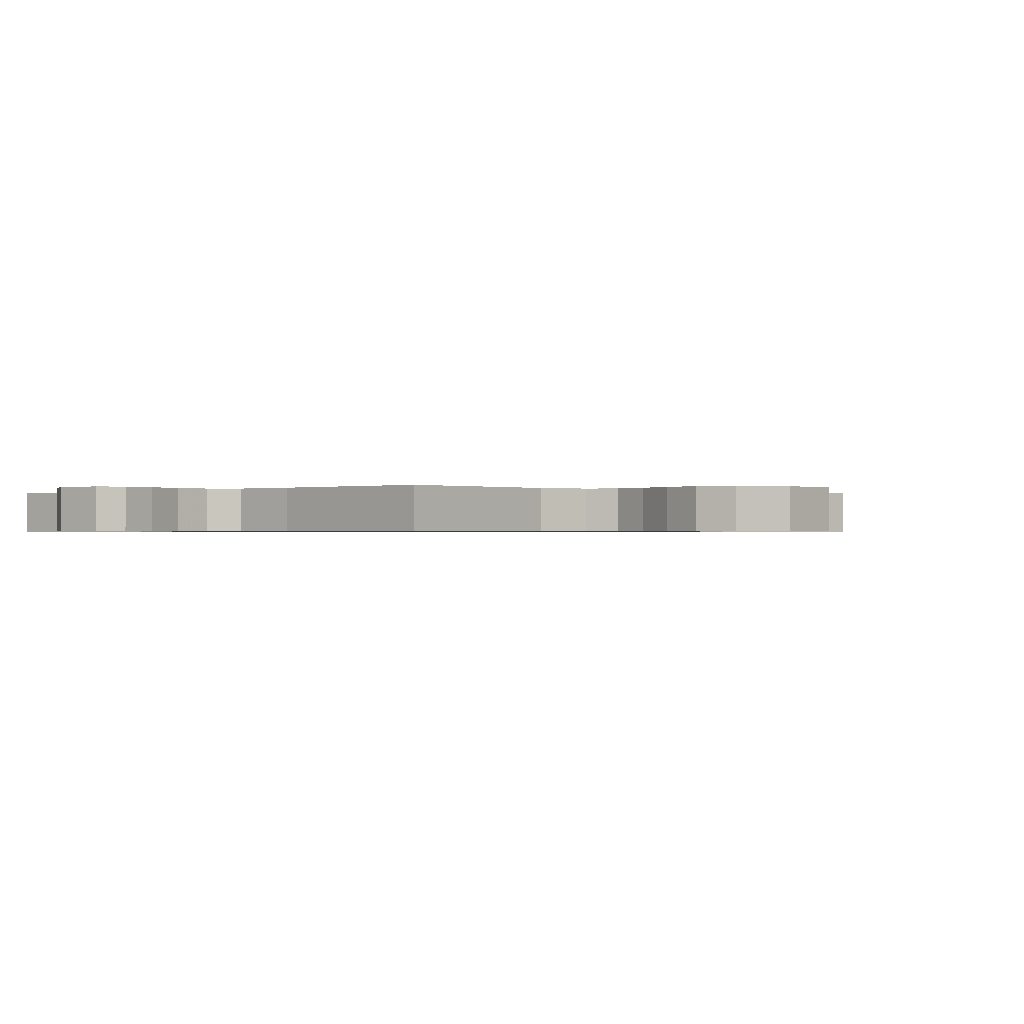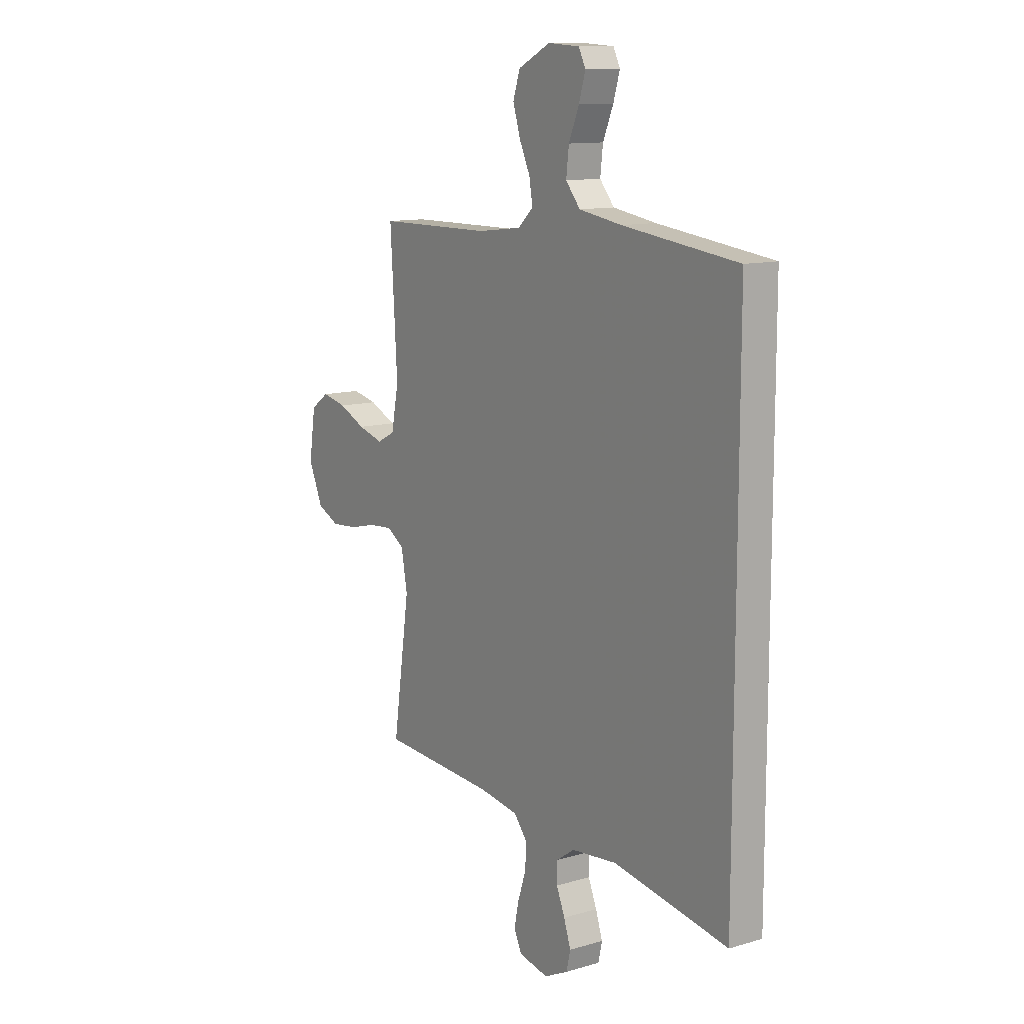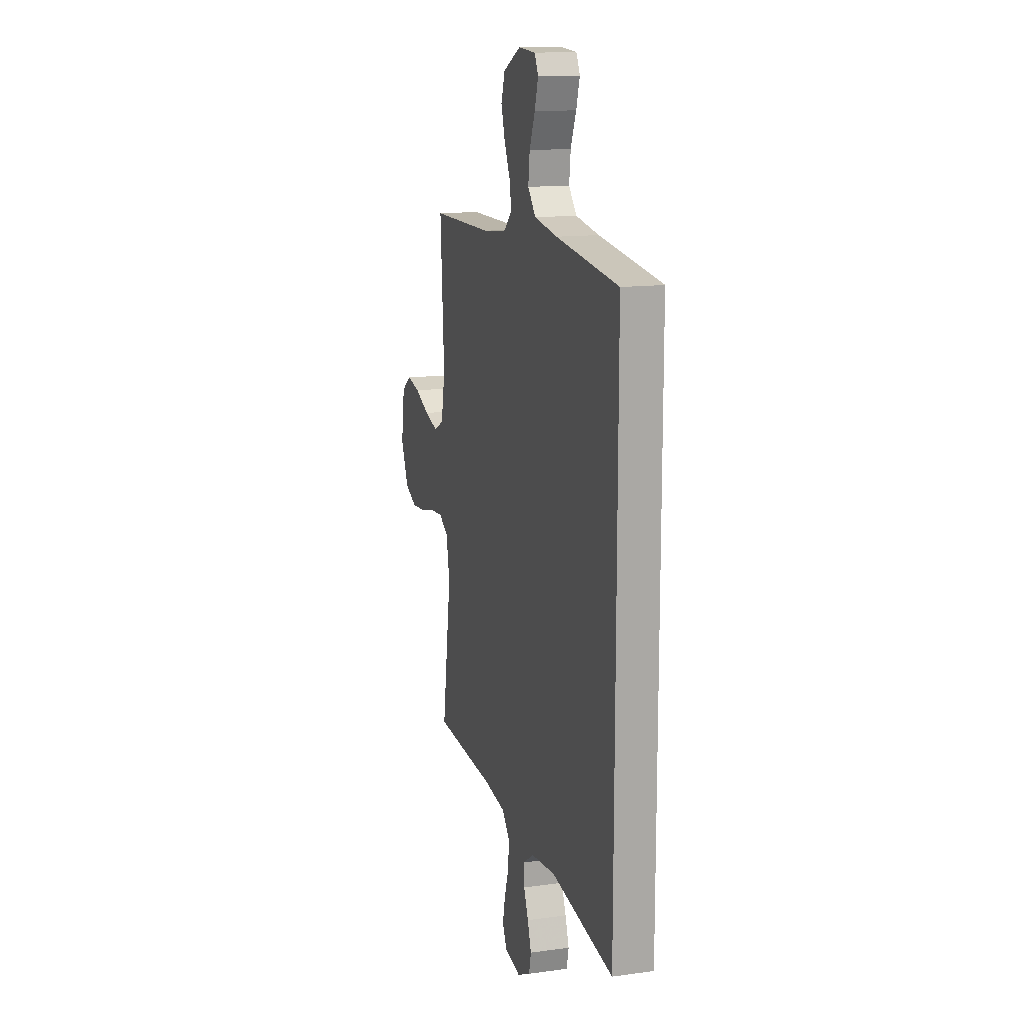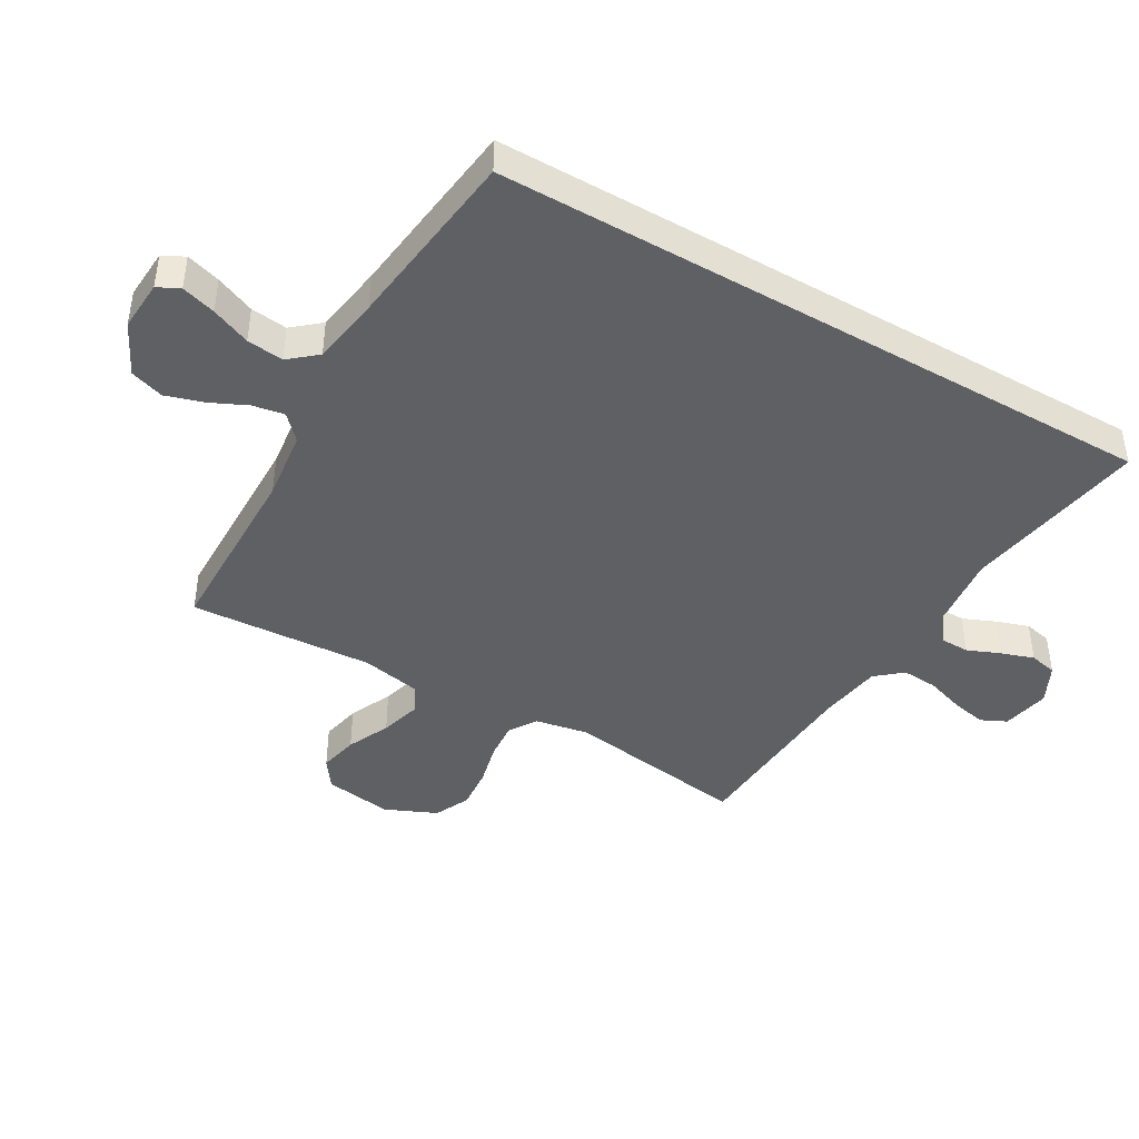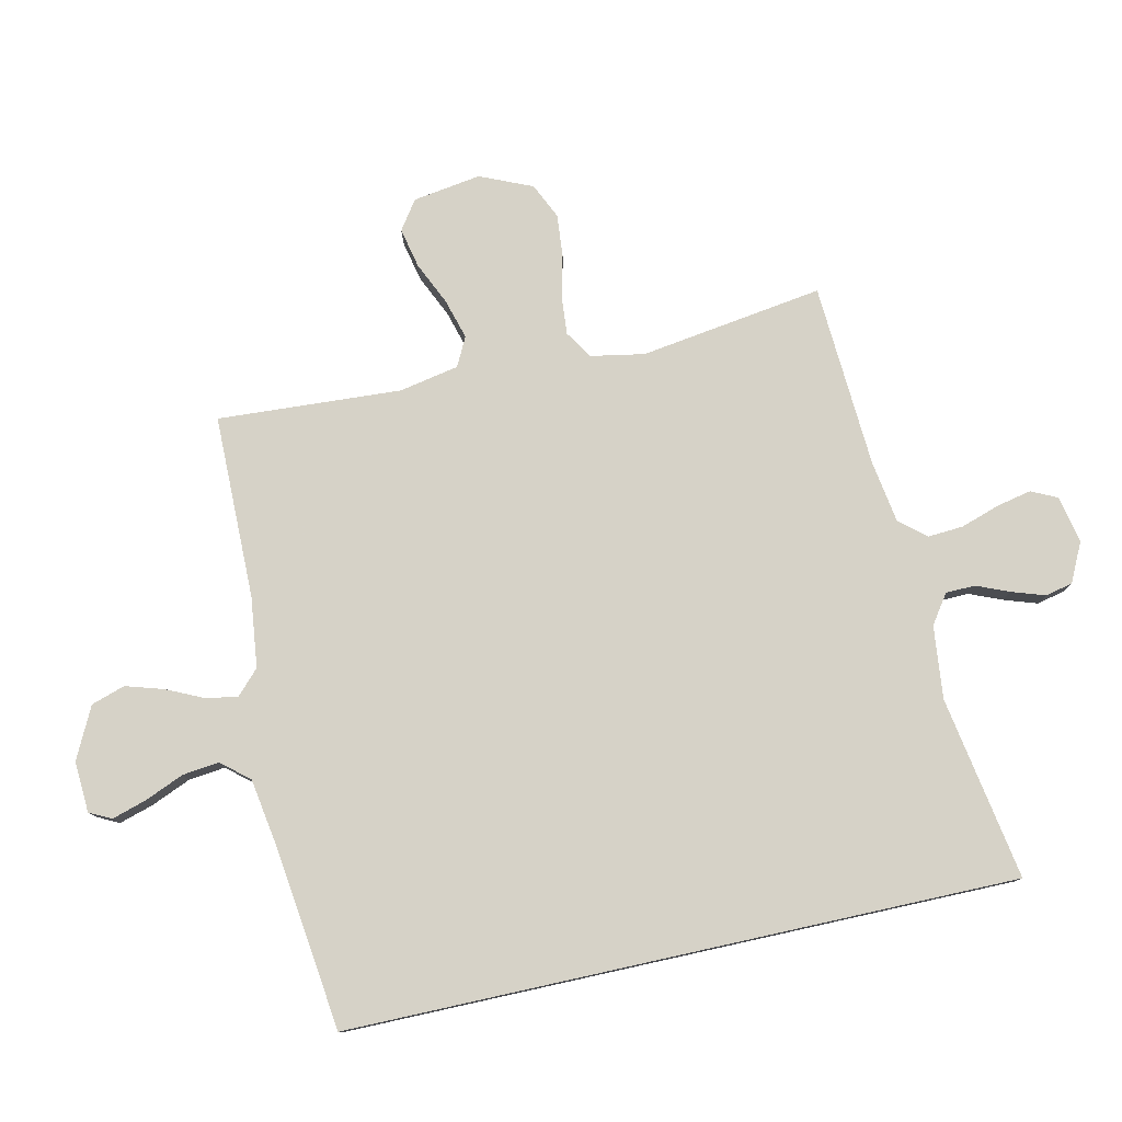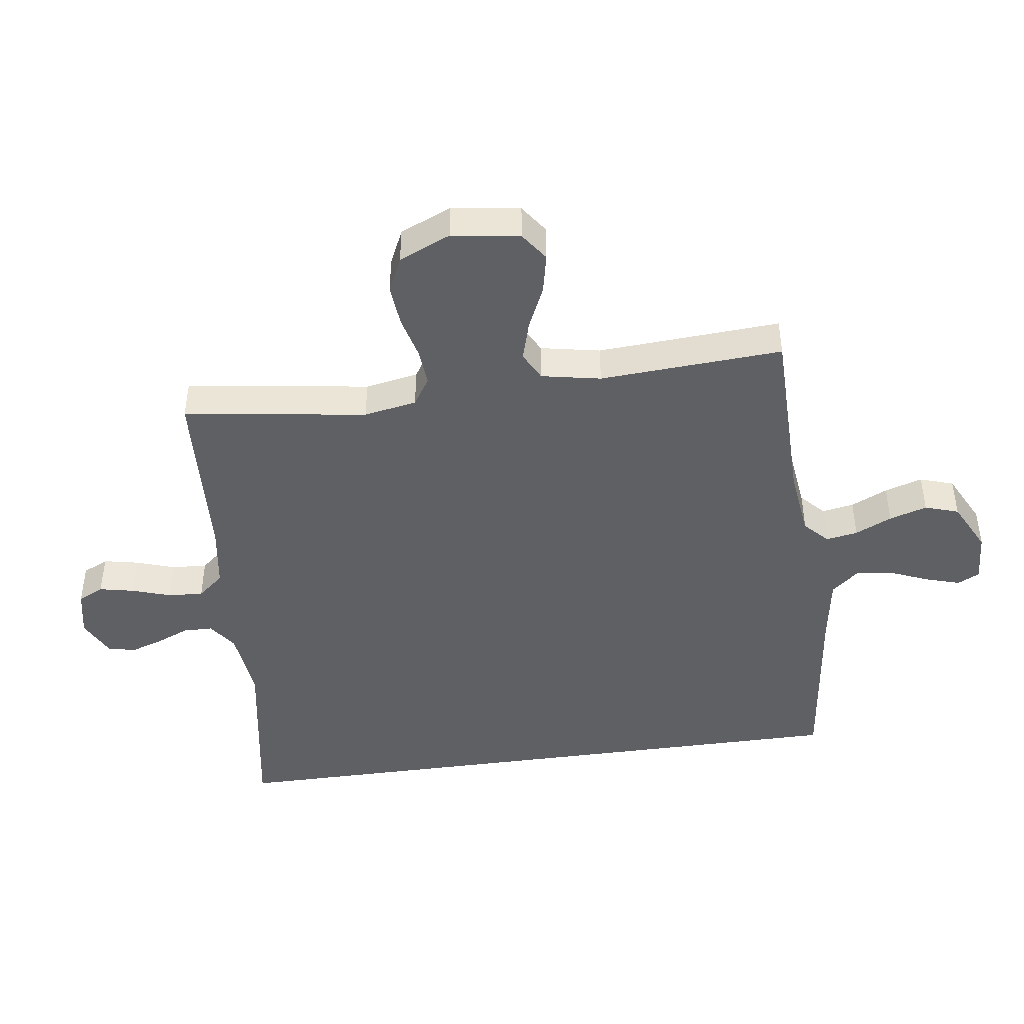
<metadata>
{"format":"obj","ext":"obj","renderer":"f3d","projection":"perspective","resolution":1024,"background":"white","views":[{"elev":-0.6,"azim":-131.8,"up":"+Y"},{"elev":12.0,"azim":55.2,"up":"+Z"},{"elev":14.1,"azim":73.1,"up":"+Z"},{"elev":-43.5,"azim":60.0,"up":"+Y"},{"elev":78.5,"azim":77.5,"up":"+Y"},{"elev":-44.6,"azim":-82.0,"up":"+Y"}]}
</metadata>
<code>
v 0.5 0.07 -0.587
v 0.2 0.07 -0.536
v 0.081 0.07 -0.549
v 0.034 0.07 -0.582
v 0.033 0.07 -0.63
v 0.055 0.07 -0.683
v 0.073 0.07 -0.737
v 0.063 0.07 -0.782
v 0 0.07 -0.813
v -0.078 0.07 -0.797
v -0.098 0.07 -0.755
v -0.086 0.07 -0.698
v -0.065 0.07 -0.635
v -0.061 0.07 -0.577
v -0.097 0.07 -0.534
v -0.2 0.07 -0.518
v -0.5 0.07 -0.5
v -0.456 0.07 -0.2
v -0.472 0.07 -0.113
v -0.517 0.07 -0.084
v -0.579 0.07 -0.089
v -0.649 0.07 -0.106
v -0.718 0.07 -0.112
v -0.776 0.07 -0.085
v -0.813 0.07 0
v -0.796 0.07 0.111
v -0.749 0.07 0.144
v -0.684 0.07 0.13
v -0.614 0.07 0.098
v -0.548 0.07 0.079
v -0.501 0.07 0.103
v -0.482 0.07 0.2
v -0.5 0.07 0.5
v -0.2 0.07 0.503
v -0.085 0.07 0.517
v -0.046 0.07 0.554
v -0.055 0.07 0.606
v -0.083 0.07 0.666
v -0.102 0.07 0.728
v -0.084 0.07 0.783
v 0 0.07 0.825
v 0.083 0.07 0.82
v 0.101 0.07 0.784
v 0.084 0.07 0.728
v 0.057 0.07 0.664
v 0.05 0.07 0.604
v 0.088 0.07 0.559
v 0.2 0.07 0.541
v 0.5 0.07 0.504
v 0.5 0 -0.587
v 0.2 0 -0.536
v 0.081 0 -0.549
v 0.034 0 -0.582
v 0.033 0 -0.63
v 0.055 0 -0.683
v 0.073 0 -0.737
v 0.063 0 -0.782
v 0 0 -0.813
v -0.078 0 -0.797
v -0.098 0 -0.755
v -0.086 0 -0.698
v -0.065 0 -0.635
v -0.061 0 -0.577
v -0.097 0 -0.534
v -0.2 0 -0.518
v -0.5 0 -0.5
v -0.456 0 -0.2
v -0.472 0 -0.113
v -0.517 0 -0.084
v -0.579 0 -0.089
v -0.649 0 -0.106
v -0.718 0 -0.112
v -0.776 0 -0.085
v -0.813 0 0
v -0.796 0 0.111
v -0.749 0 0.144
v -0.684 0 0.13
v -0.614 0 0.098
v -0.548 0 0.079
v -0.501 0 0.103
v -0.482 0 0.2
v -0.5 0 0.5
v -0.2 0 0.503
v -0.085 0 0.517
v -0.046 0 0.554
v -0.055 0 0.606
v -0.083 0 0.666
v -0.102 0 0.728
v -0.084 0 0.783
v 0 0 0.825
v 0.083 0 0.82
v 0.101 0 0.784
v 0.084 0 0.728
v 0.057 0 0.664
v 0.05 0 0.604
v 0.088 0 0.559
v 0.2 0 0.541
v 0.5 0 0.504
f 48 49 1 2
f 47 48 2 3
f 46 47 3 4
f 42 43 44 45
f 40 41 42 45
f 40 45 46
f 37 38 39 40
f 36 37 40 46
f 35 36 46 4
f 32 33 34
f 31 32 34 35
f 26 27 28 29
f 26 29 30
f 25 26 30
f 24 25 30
f 21 22 23 24
f 20 21 24 30
f 19 20 30 31
f 16 17 18
f 15 16 18 19
f 10 11 12 13
f 8 9 10 13
f 8 13 14
f 5 6 7 8
f 5 8 14
f 4 5 14 15
f 19 31 35
f 4 15 19 35
f 51 50 98 97
f 52 51 97 96
f 53 52 96 95
f 94 93 92 91
f 94 91 90 89
f 95 94 89
f 89 88 87 86
f 95 89 86 85
f 53 95 85 84
f 83 82 81
f 84 83 81 80
f 78 77 76 75
f 79 78 75
f 79 75 74
f 79 74 73
f 73 72 71 70
f 79 73 70 69
f 80 79 69 68
f 67 66 65
f 68 67 65 64
f 62 61 60 59
f 62 59 58 57
f 63 62 57
f 57 56 55 54
f 63 57 54
f 64 63 54 53
f 84 80 68
f 84 68 64 53
f 1 50 51 2
f 2 51 52 3
f 3 52 53 4
f 4 53 54 5
f 5 54 55 6
f 6 55 56 7
f 7 56 57 8
f 8 57 58 9
f 9 58 59 10
f 10 59 60 11
f 11 60 61 12
f 12 61 62 13
f 13 62 63 14
f 14 63 64 15
f 15 64 65 16
f 16 65 66 17
f 17 66 67 18
f 18 67 68 19
f 19 68 69 20
f 20 69 70 21
f 21 70 71 22
f 22 71 72 23
f 23 72 73 24
f 24 73 74 25
f 25 74 75 26
f 26 75 76 27
f 27 76 77 28
f 28 77 78 29
f 29 78 79 30
f 30 79 80 31
f 31 80 81 32
f 32 81 82 33
f 33 82 83 34
f 34 83 84 35
f 35 84 85 36
f 36 85 86 37
f 37 86 87 38
f 38 87 88 39
f 39 88 89 40
f 40 89 90 41
f 41 90 91 42
f 42 91 92 43
f 43 92 93 44
f 44 93 94 45
f 45 94 95 46
f 46 95 96 47
f 47 96 97 48
f 48 97 98 49
f 49 98 50 1

</code>
